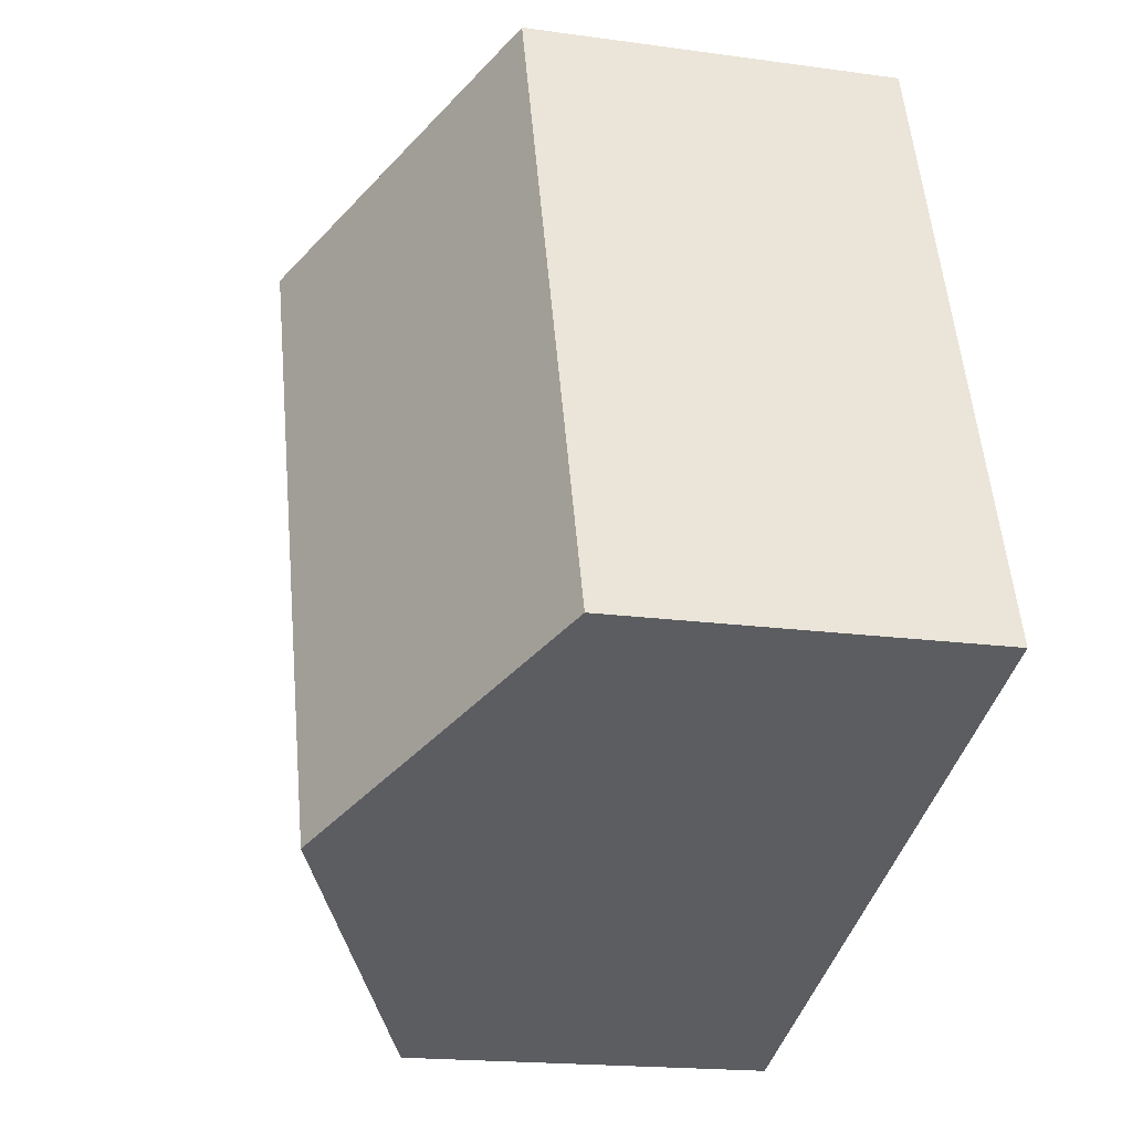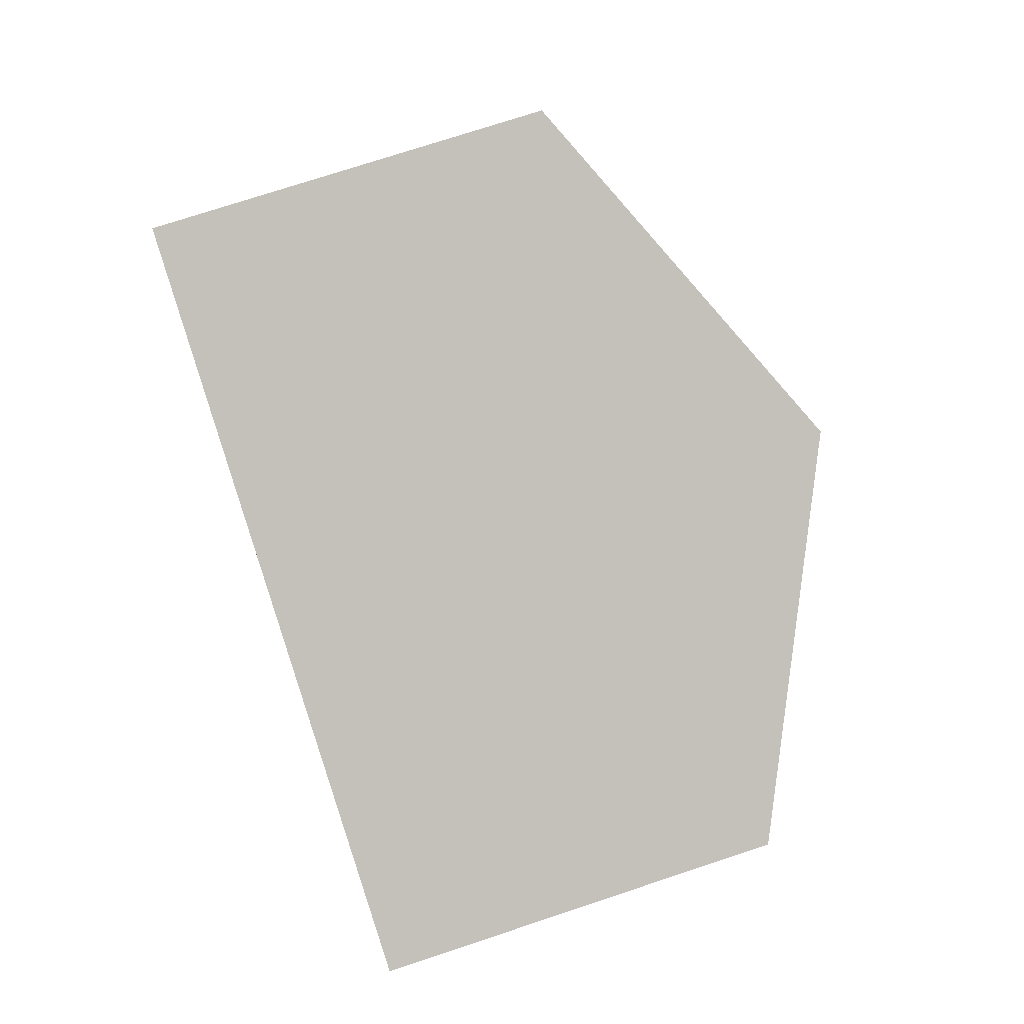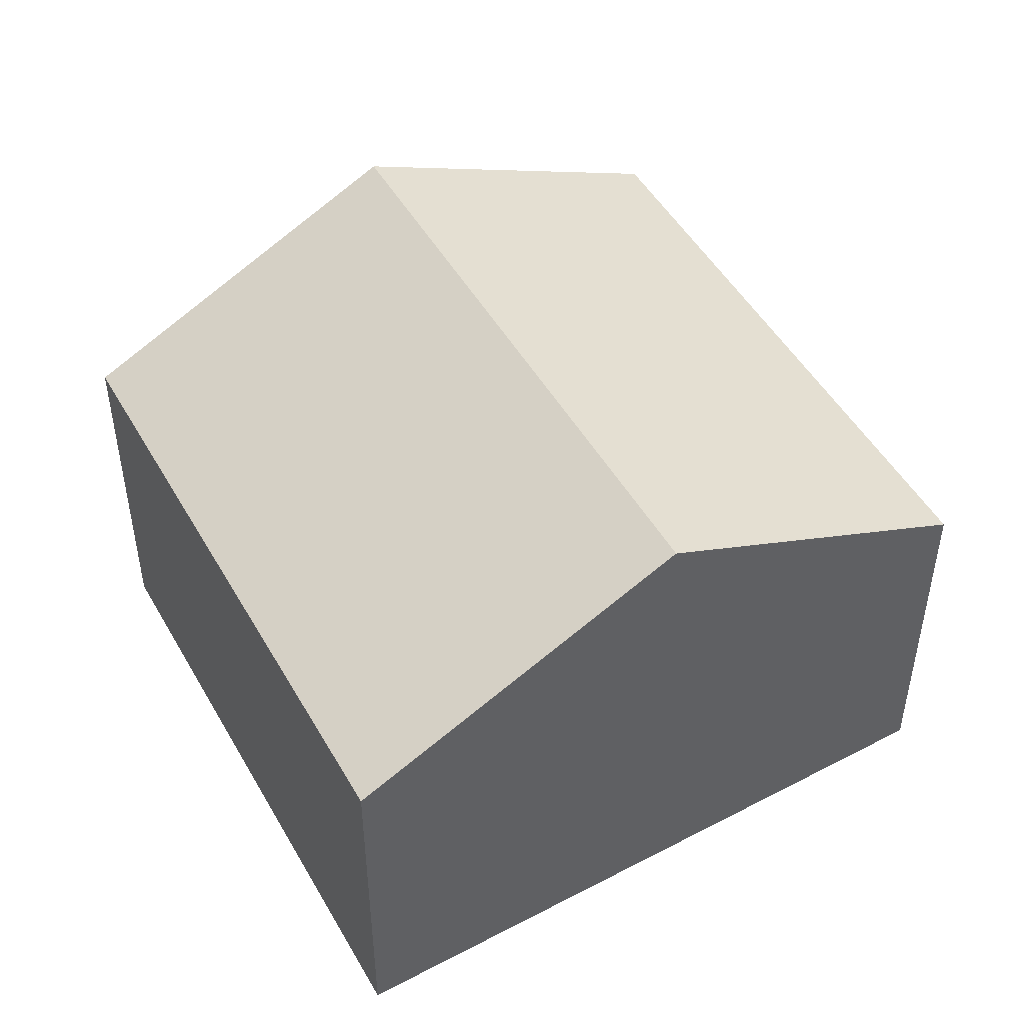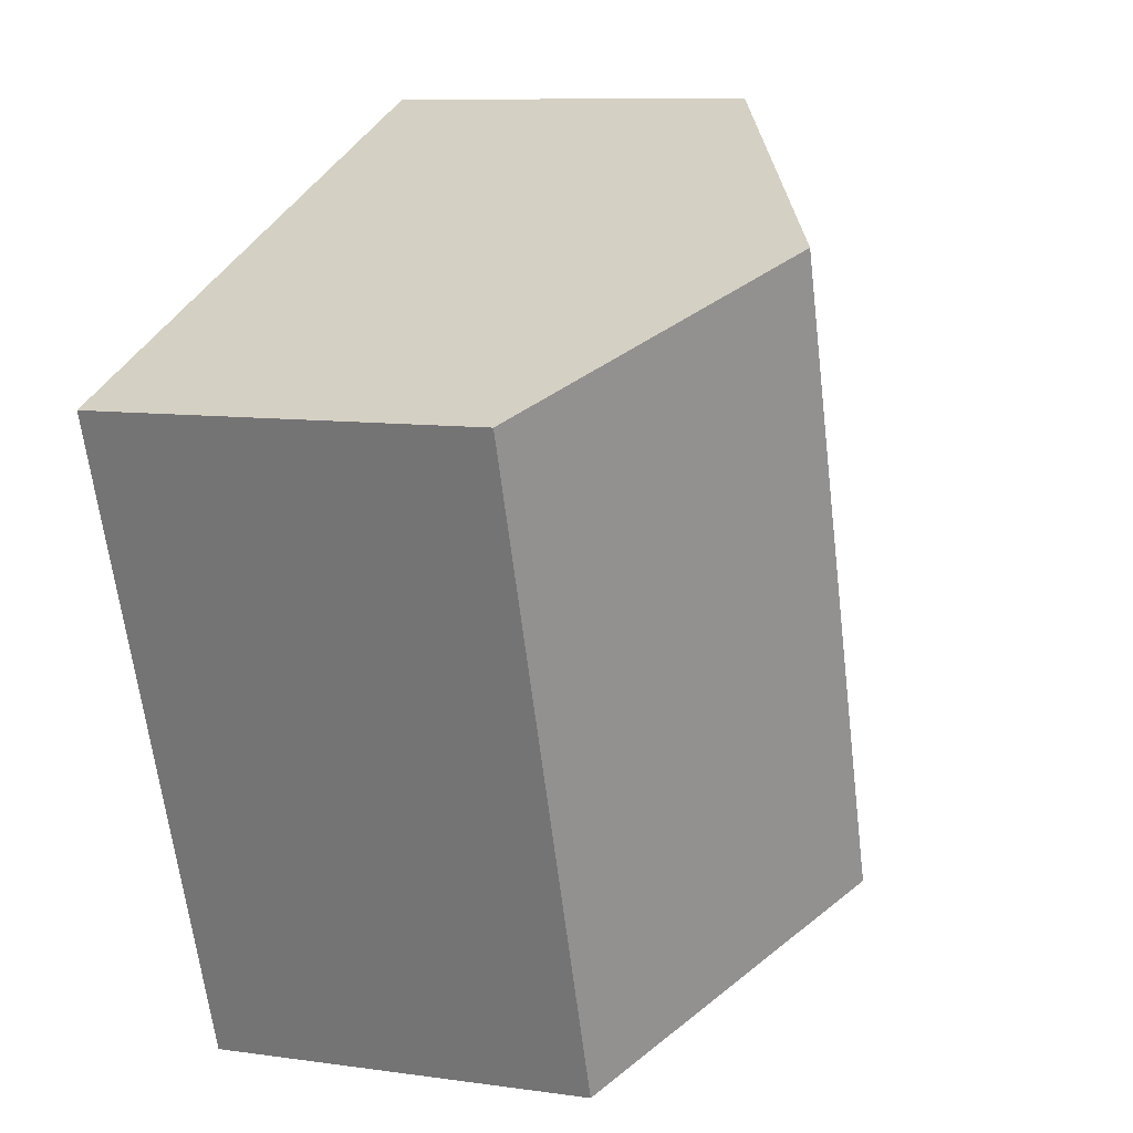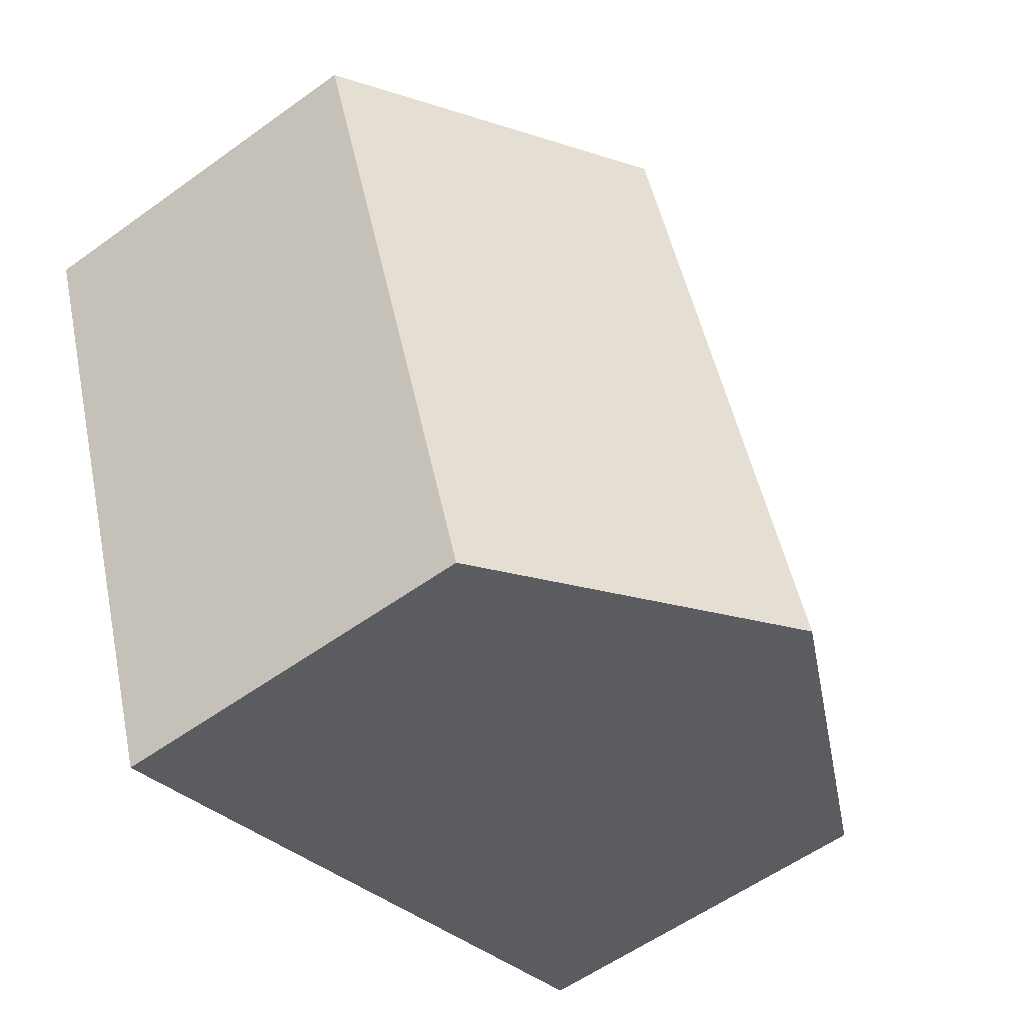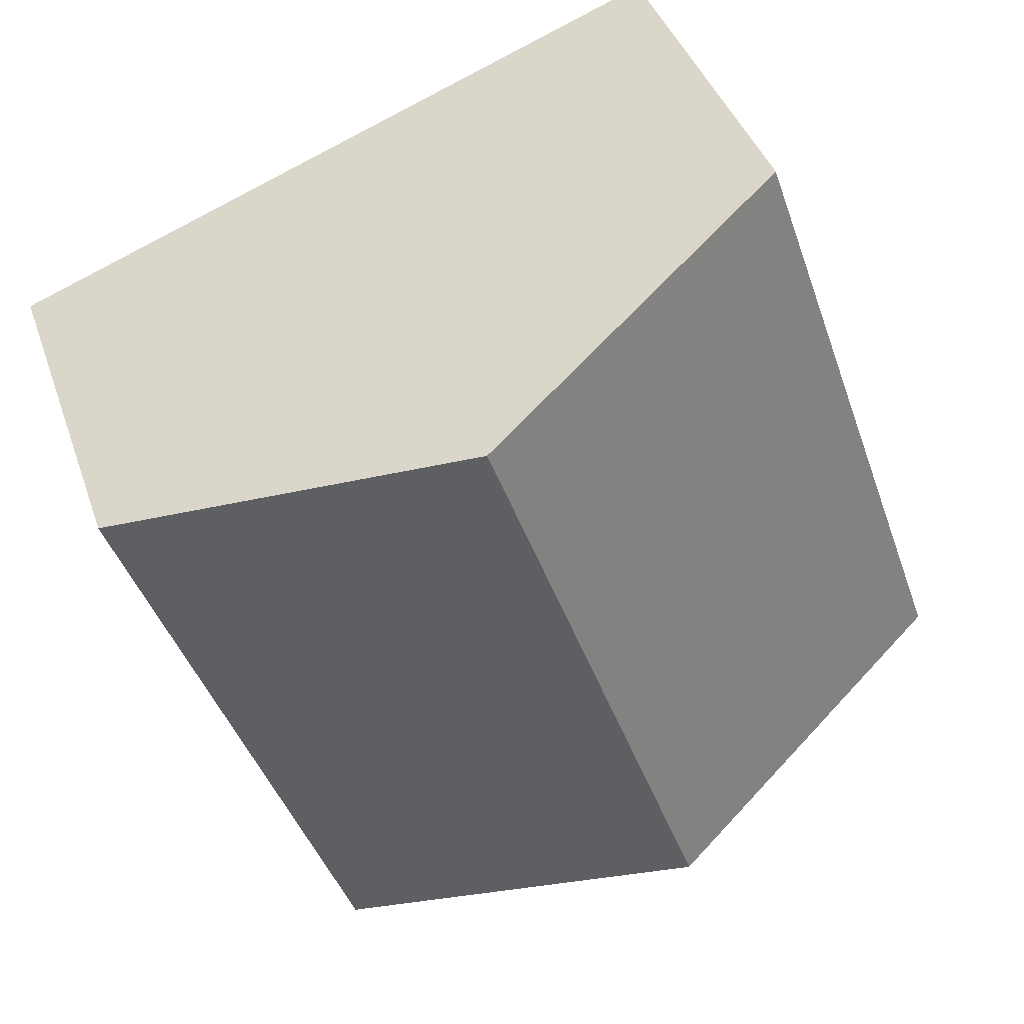
<metadata>
{"format":"obj","ext":"obj","renderer":"f3d","projection":"perspective","resolution":1024,"background":"white","views":[{"elev":-17.8,"azim":-105.4,"up":"+Z"},{"elev":72.4,"azim":71.5,"up":"+Z"},{"elev":48.4,"azim":171.0,"up":"+Y"},{"elev":9.2,"azim":110.7,"up":"+Z"},{"elev":-56.7,"azim":127.1,"up":"+Z"},{"elev":40.5,"azim":161.9,"up":"+Z"}]}
</metadata>
<code>
v  4.046 6.558 -1.58
v  10.85 4.578 4.504
v  8.112 4.578 -3.167
v  6.781 6.558 6.084
v  0 4.588 2.809e-16
v  2.666 4.555 7.683
v  8.112 1.939e-16 -3.167
v  4.046 9.675e-17 -1.58
v  0 0 0
v  2.666 -4.704e-16 7.683
v  6.781 -3.725e-16 6.084
v  10.85 -2.758e-16 4.504
g defaultobject
f 1 2 3
f 2 1 4
f 5 4 1
f 4 5 6
f 7 1 3
f 1 7 5
f 5 7 8
f 5 8 9
f 9 6 5
f 6 9 10
f 10 4 6
f 4 10 2
f 2 10 11
f 2 11 12
f 12 3 2
f 3 12 7
f 8 10 9
f 10 8 7
f 10 7 11
f 11 7 12

</code>
